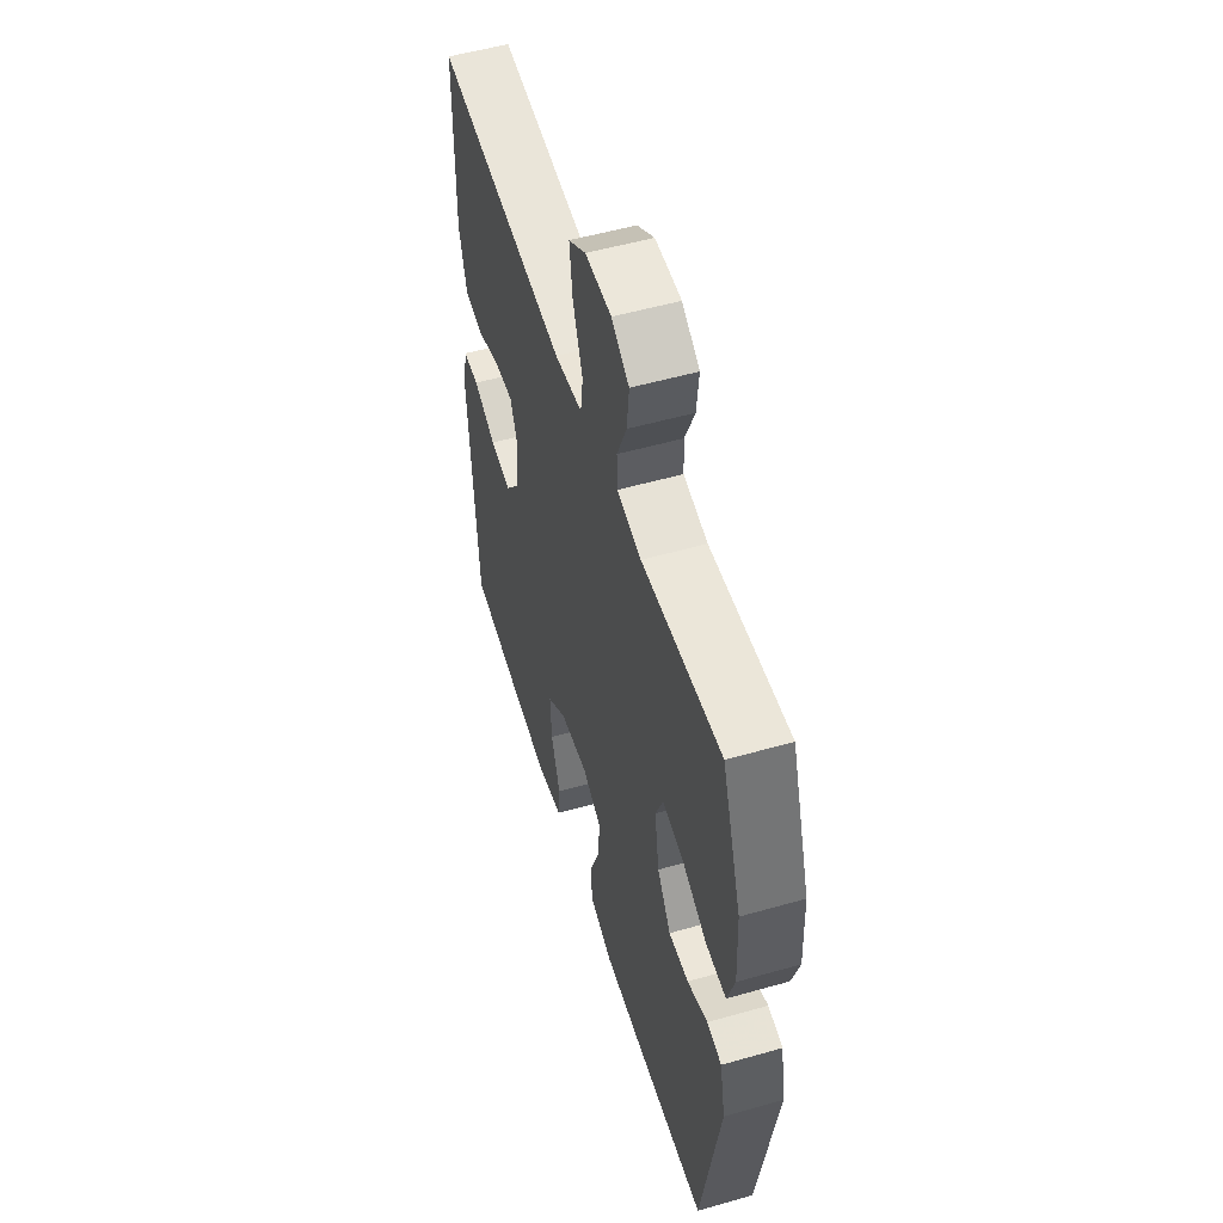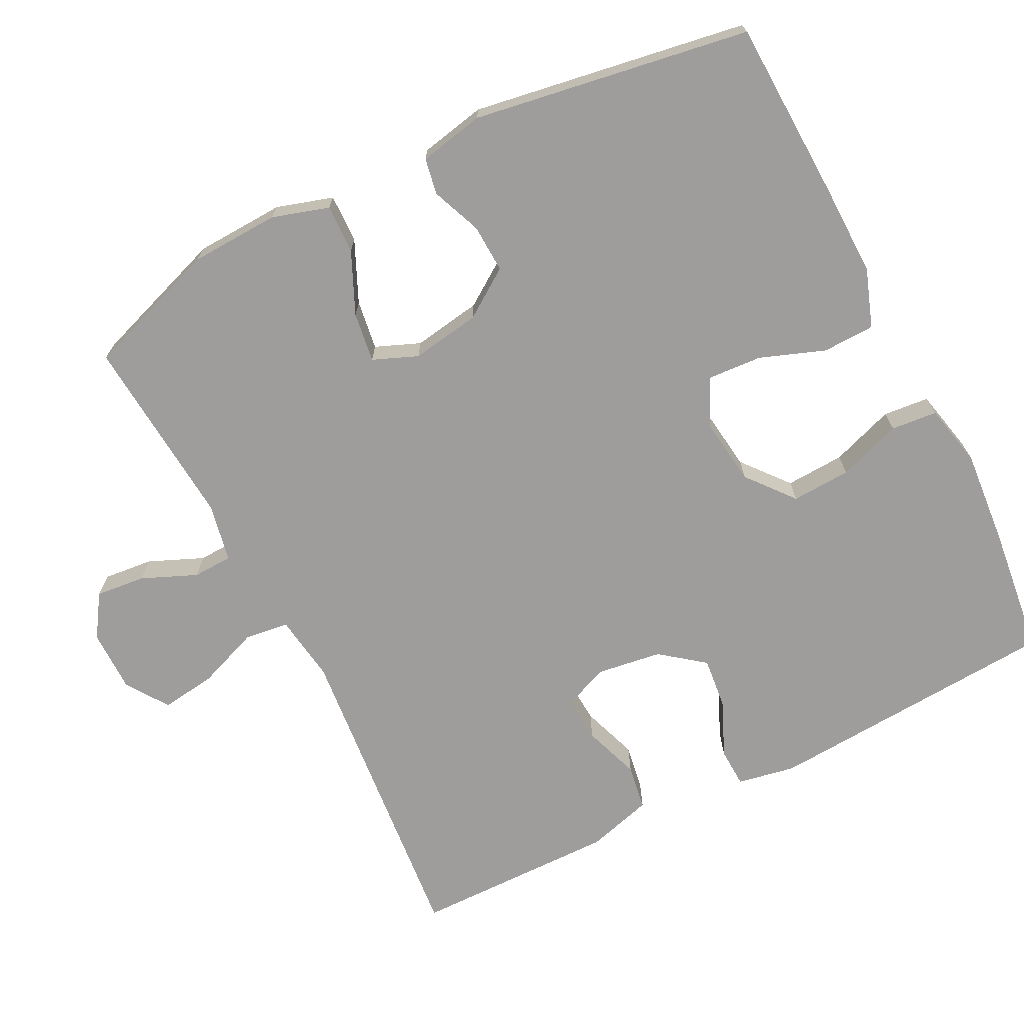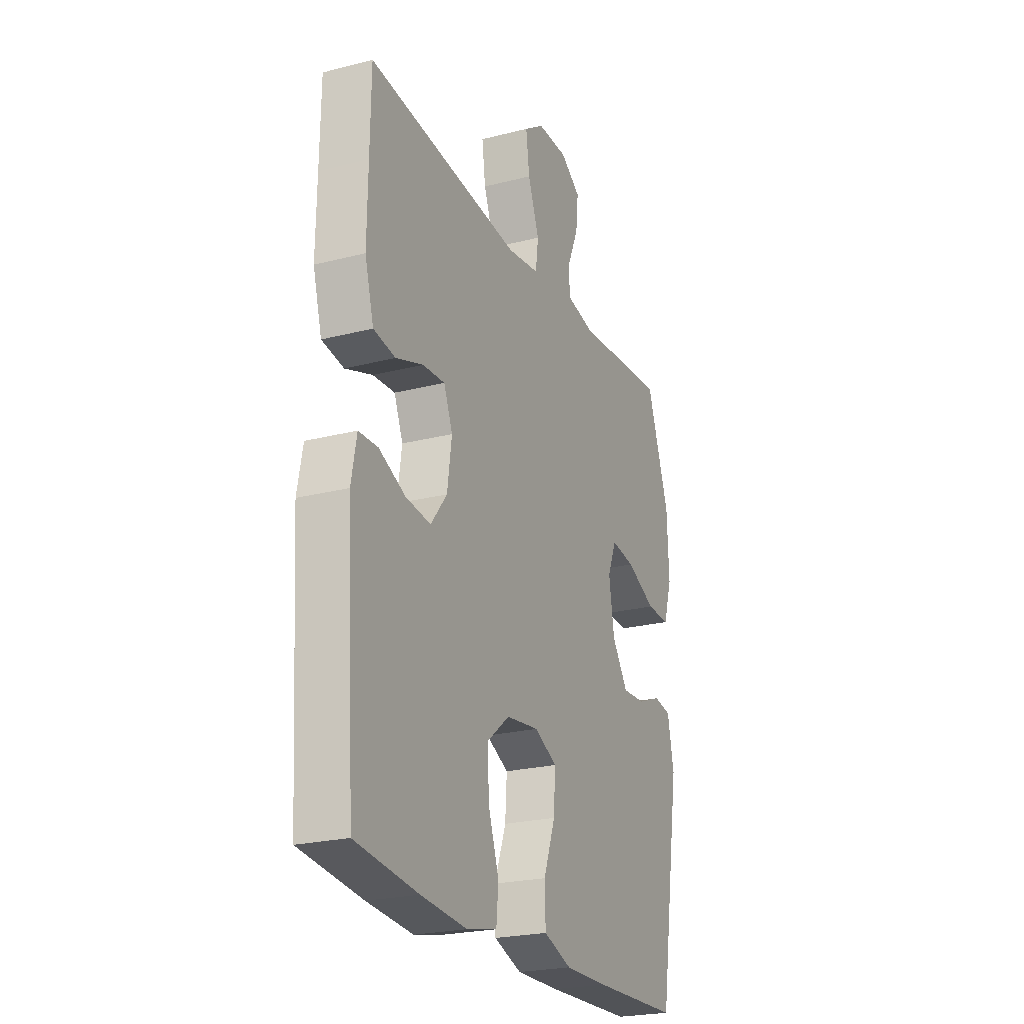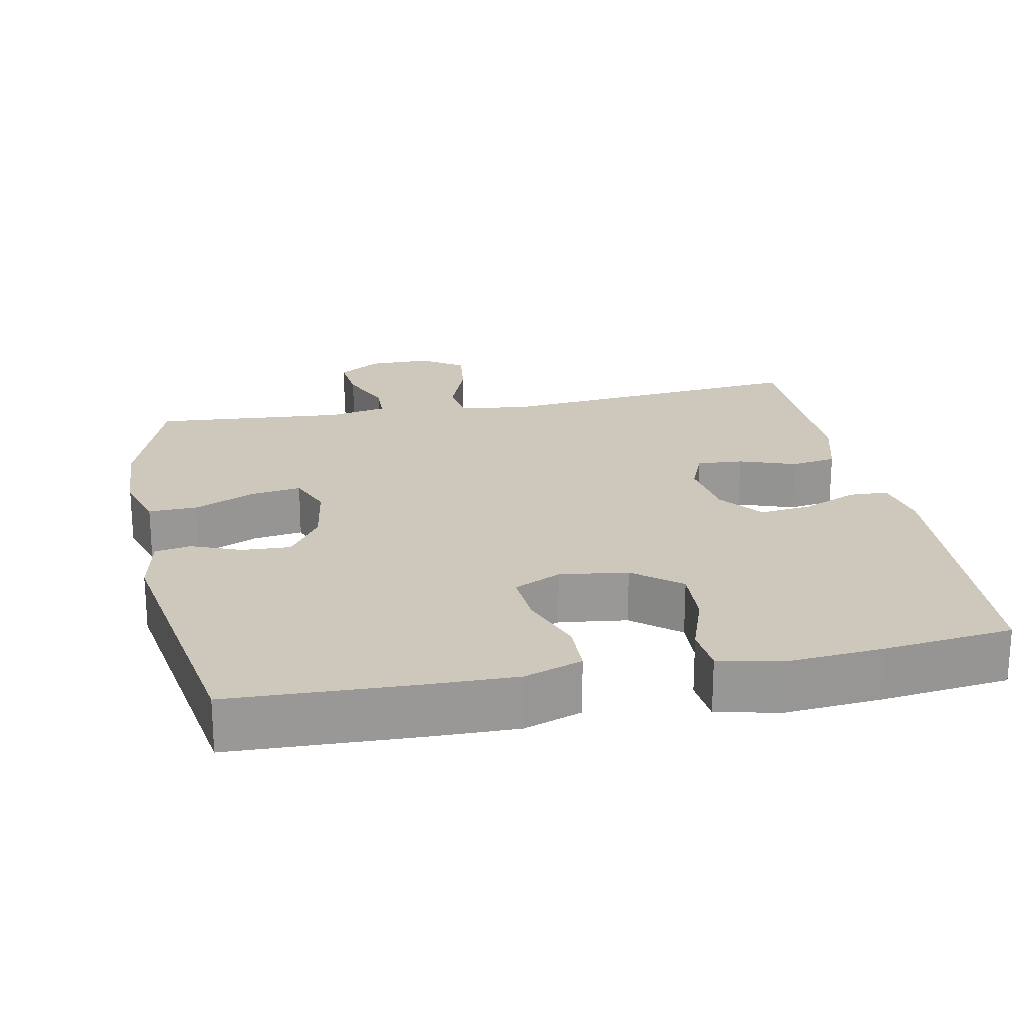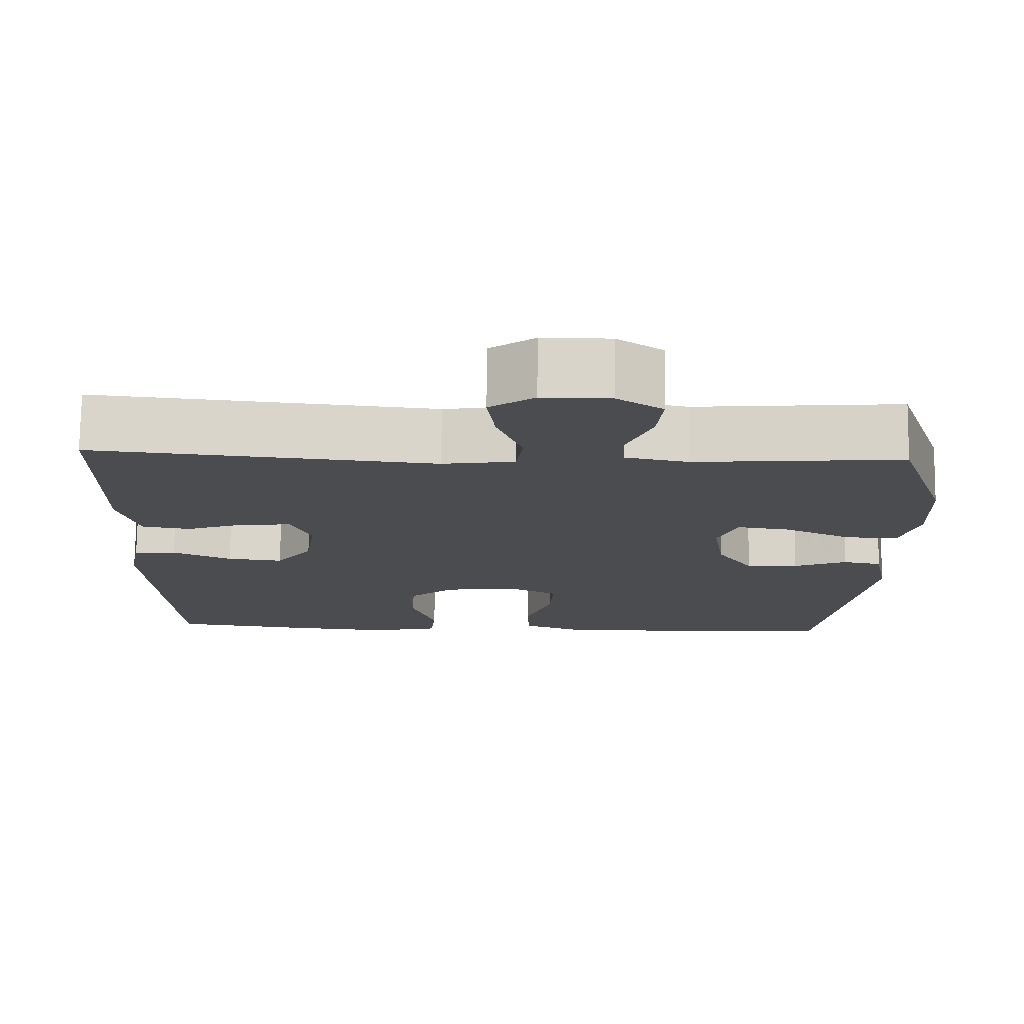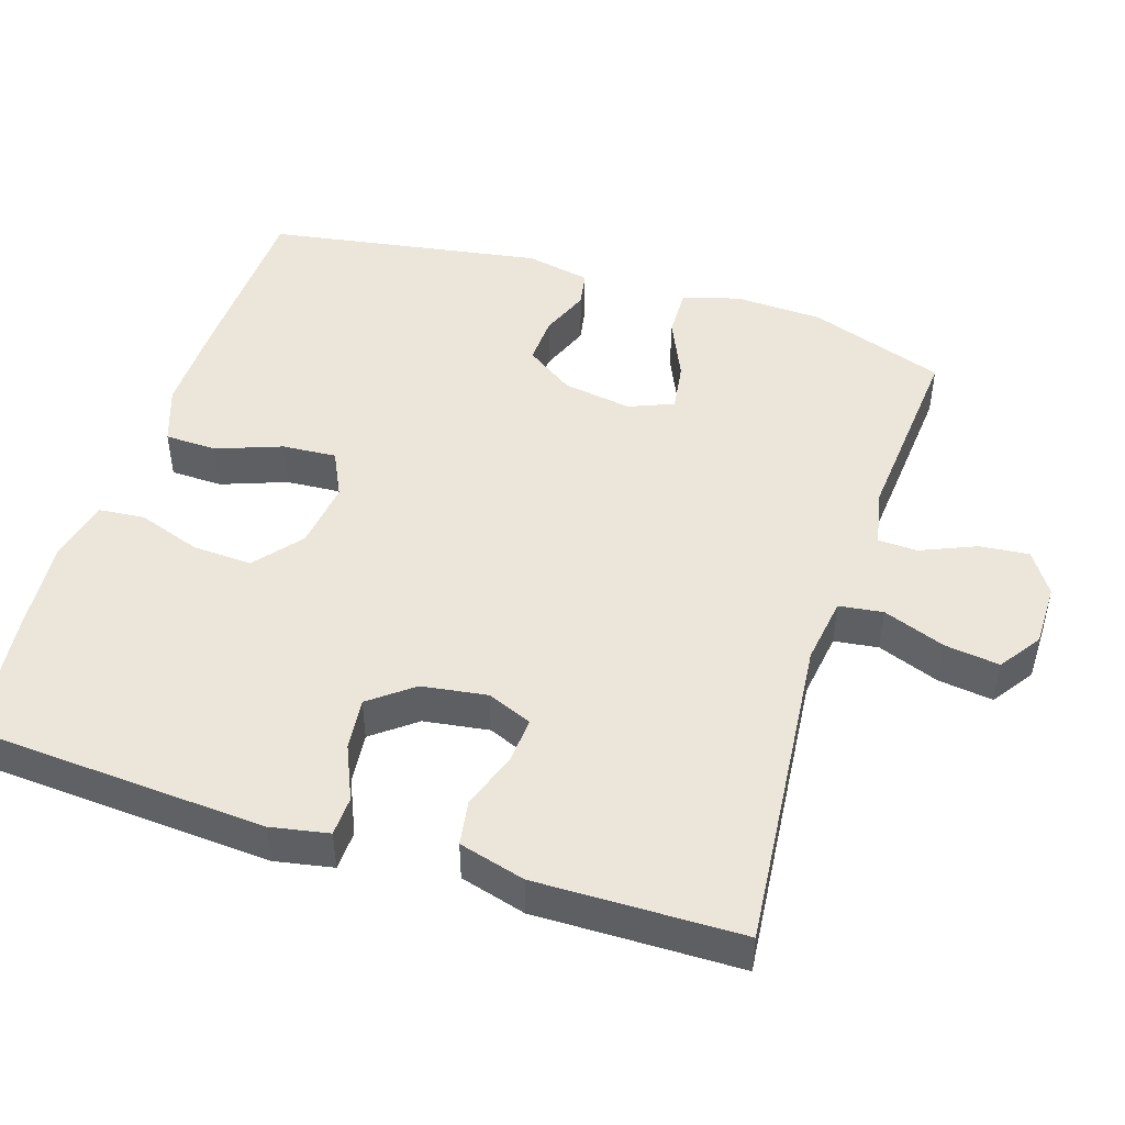
<metadata>
{"format":"obj","ext":"obj","renderer":"f3d","projection":"perspective","resolution":1024,"background":"white","views":[{"elev":53.6,"azim":73.1,"up":"+Z"},{"elev":-70.5,"azim":117.0,"up":"+Y"},{"elev":-23.6,"azim":-66.7,"up":"+Z"},{"elev":21.8,"azim":168.8,"up":"+Y"},{"elev":75.2,"azim":0.7,"up":"+Z"},{"elev":47.4,"azim":-72.2,"up":"+Y"}]}
</metadata>
<code>
v -0.5 0.07 -0.5
v -0.526 0.07 -0.097
v -0.511 0.07 -0.018
v -0.457 0.07 -0.016
v -0.382 0.07 -0.049
v -0.311 0.07 -0.057
v -0.265 0.07 0.002
v -0.252 0.07 0.091
v -0.277 0.07 0.152
v -0.34 0.07 0.148
v -0.417 0.07 0.121
v -0.479 0.07 0.131
v -0.504 0.07 0.221
v -0.502 0.07 0.354
v -0.5 0.07 0.5
v -0.065 0.07 0.458
v 0.027 0.07 0.471
v 0.035 0.07 0.531
v 0.003 0.07 0.616
v -0.007 0.07 0.691
v 0.05 0.07 0.73
v 0.136 0.07 0.73
v 0.194 0.07 0.692
v 0.187 0.07 0.624
v 0.155 0.07 0.549
v 0.157 0.07 0.495
v 0.237 0.07 0.479
v 0.5 0.07 0.5
v 0.564 0.07 0.315
v 0.569 0.07 0.193
v 0.545 0.07 0.116
v 0.478 0.07 0.118
v 0.394 0.07 0.156
v 0.326 0.07 0.166
v 0.301 0.07 0.105
v 0.316 0.07 0.011
v 0.361 0.07 -0.055
v 0.427 0.07 -0.052
v 0.495 0.07 -0.025
v 0.544 0.07 -0.034
v 0.562 0.07 -0.123
v 0.5 0.07 -0.5
v 0.252 0.07 -0.509
v 0.128 0.07 -0.511
v 0.049 0.07 -0.483
v 0.047 0.07 -0.412
v 0.08 0.07 -0.323
v 0.085 0.07 -0.249
v 0.021 0.07 -0.218
v -0.072 0.07 -0.23
v -0.136 0.07 -0.282
v -0.132 0.07 -0.363
v -0.102 0.07 -0.45
v -0.108 0.07 -0.513
v -0.194 0.07 -0.532
v -0.324 0.07 -0.521
v -0.5 0 -0.5
v -0.526 0 -0.097
v -0.511 0 -0.018
v -0.457 0 -0.016
v -0.382 0 -0.049
v -0.311 0 -0.057
v -0.265 0 0.002
v -0.252 0 0.091
v -0.277 0 0.152
v -0.34 0 0.148
v -0.417 0 0.121
v -0.479 0 0.131
v -0.504 0 0.221
v -0.502 0 0.354
v -0.5 0 0.5
v -0.065 0 0.458
v 0.027 0 0.471
v 0.035 0 0.531
v 0.003 0 0.616
v -0.007 0 0.691
v 0.05 0 0.73
v 0.136 0 0.73
v 0.194 0 0.692
v 0.187 0 0.624
v 0.155 0 0.549
v 0.157 0 0.495
v 0.237 0 0.479
v 0.5 0 0.5
v 0.564 0 0.315
v 0.569 0 0.193
v 0.545 0 0.116
v 0.478 0 0.118
v 0.394 0 0.156
v 0.326 0 0.166
v 0.301 0 0.105
v 0.316 0 0.011
v 0.361 0 -0.055
v 0.427 0 -0.052
v 0.495 0 -0.025
v 0.544 0 -0.034
v 0.562 0 -0.123
v 0.5 0 -0.5
v 0.252 0 -0.509
v 0.128 0 -0.511
v 0.049 0 -0.483
v 0.047 0 -0.412
v 0.08 0 -0.323
v 0.085 0 -0.249
v 0.021 0 -0.218
v -0.072 0 -0.23
v -0.136 0 -0.282
v -0.132 0 -0.363
v -0.102 0 -0.45
v -0.108 0 -0.513
v -0.194 0 -0.532
v -0.324 0 -0.521
f 52 53 54 55
f 51 52 55 56
f 44 45 46 47
f 44 47 48
f 43 44 48
f 42 43 48
f 41 42 48
f 38 39 40 41
f 37 38 41 48
f 36 37 48 49
f 30 31 32 33
f 30 33 34
f 27 28 29 30
f 26 27 30 34
f 22 23 24 25
f 22 25 26
f 21 22 26
f 18 19 20 21
f 18 21 26
f 17 18 26 34
f 14 15 16
f 10 11 12 13
f 9 10 13 14
f 2 3 4 5
f 2 5 6
f 51 56 1 2
f 50 51 2 6
f 35 36 49 50
f 35 50 6 7
f 34 35 7 8
f 17 34 8 9
f 9 14 16 17
f 111 110 109 108
f 112 111 108 107
f 103 102 101 100
f 104 103 100
f 104 100 99
f 104 99 98
f 104 98 97
f 97 96 95 94
f 104 97 94 93
f 105 104 93 92
f 89 88 87 86
f 90 89 86
f 86 85 84 83
f 90 86 83 82
f 81 80 79 78
f 82 81 78
f 82 78 77
f 77 76 75 74
f 82 77 74
f 90 82 74 73
f 72 71 70
f 69 68 67 66
f 70 69 66 65
f 61 60 59 58
f 62 61 58
f 58 57 112 107
f 62 58 107 106
f 106 105 92 91
f 63 62 106 91
f 64 63 91 90
f 65 64 90 73
f 73 72 70 65
f 1 57 58 2
f 2 58 59 3
f 3 59 60 4
f 4 60 61 5
f 5 61 62 6
f 6 62 63 7
f 7 63 64 8
f 8 64 65 9
f 9 65 66 10
f 10 66 67 11
f 11 67 68 12
f 12 68 69 13
f 13 69 70 14
f 14 70 71 15
f 15 71 72 16
f 16 72 73 17
f 17 73 74 18
f 18 74 75 19
f 19 75 76 20
f 20 76 77 21
f 21 77 78 22
f 22 78 79 23
f 23 79 80 24
f 24 80 81 25
f 25 81 82 26
f 26 82 83 27
f 27 83 84 28
f 28 84 85 29
f 29 85 86 30
f 30 86 87 31
f 31 87 88 32
f 32 88 89 33
f 33 89 90 34
f 34 90 91 35
f 35 91 92 36
f 36 92 93 37
f 37 93 94 38
f 38 94 95 39
f 39 95 96 40
f 40 96 97 41
f 41 97 98 42
f 42 98 99 43
f 43 99 100 44
f 44 100 101 45
f 45 101 102 46
f 46 102 103 47
f 47 103 104 48
f 48 104 105 49
f 49 105 106 50
f 50 106 107 51
f 51 107 108 52
f 52 108 109 53
f 53 109 110 54
f 54 110 111 55
f 55 111 112 56
f 56 112 57 1

</code>
